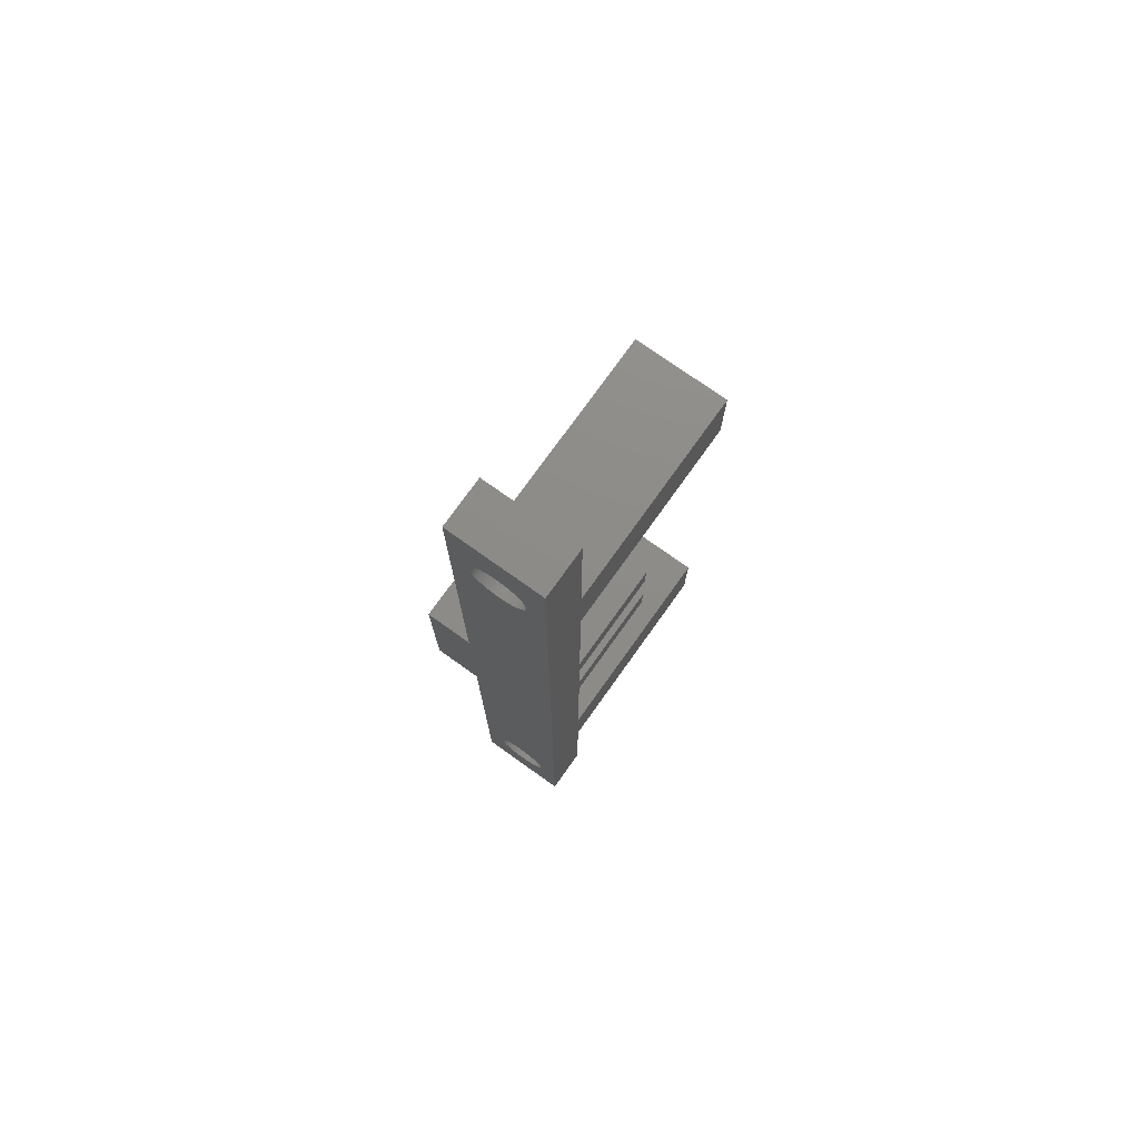
<metadata>
{"format":"stl","ext":"stl","renderer":"f3d","projection":"perspective","resolution":1024,"background":"white","views":[{"elev":75.2,"azim":-144.5,"up":"+Y"}]}
</metadata>
<code>
# stl→obj: 448 verts, 900 faces
v 0 0 0
v 0 0 3
v 0 60 0
v 0 10 3
v 0 15 3
v 0 10 16.5
v 0 28.25 3
v 0 26.25 10
v 0 28.25 10
v 0 26.25 3
v 0 50 3
v 0 45 3
v 0 31.75 3
v 0 45 16.5
v 0 33.75 3
v 0 31.75 10
v 0 33.75 10
v 0 60 3
v 0 50 16.5
v 0 15 16.5
v 6 0 0
v 6 0 3
v 4.747 5.11 0
v 2.89 56.75 0
v 6 60 0
v 6 25 0
v 1.971 3.584 0
v 1.885 3.652 0
v 6 35 0
v 9 35 0
v 1.25 5 0
v 1.253 4.89 0
v 1.264 4.781 0
v 1.281 4.672 0
v 1.305 4.565 0
v 1.336 4.459 0
v 1.373 4.356 0
v 1.417 4.255 0
v 1.466 4.157 0
v 1.522 4.062 0
v 1.584 3.971 0
v 1.652 3.885 0
v 1.724 3.802 0
v 1.802 3.724 0
v 2.062 3.522 0
v 2.157 3.466 0
v 2.255 3.417 0
v 2.356 3.373 0
v 2.459 3.336 0
v 2.565 3.305 0
v 2.672 3.281 0
v 2.781 3.264 0
v 2.89 3.253 0
v 3 3.25 0
v 1.336 54.46 0
v 1.305 54.56 0
v 4.719 5.328 0
v 4.736 5.219 0
v 2.781 6.736 0
v 2.89 6.747 0
v 3.11 3.253 0
v 3 6.75 0
v 3.219 3.264 0
v 3.11 6.747 0
v 3.328 3.281 0
v 3.219 6.736 0
v 3.435 3.305 0
v 3.328 6.719 0
v 3.541 3.336 0
v 3.644 3.373 0
v 3.435 6.695 0
v 3.745 3.417 0
v 3.541 6.664 0
v 3.843 3.466 0
v 3.644 6.627 0
v 3.938 3.522 0
v 3.745 6.583 0
v 4.029 3.584 0
v 3.843 6.534 0
v 4.115 3.652 0
v 3.938 6.478 0
v 4.198 3.724 0
v 4.029 6.416 0
v 4.276 3.802 0
v 4.115 6.348 0
v 4.348 3.885 0
v 4.198 6.276 0
v 4.416 3.971 0
v 4.276 6.198 0
v 4.478 4.062 0
v 4.348 6.115 0
v 4.534 4.157 0
v 4.416 6.029 0
v 4.583 4.255 0
v 4.478 5.938 0
v 4.627 4.356 0
v 4.534 5.843 0
v 4.664 4.459 0
v 4.583 5.745 0
v 4.695 4.565 0
v 4.627 5.644 0
v 4.719 4.672 0
v 4.664 5.541 0
v 4.736 4.781 0
v 4.695 5.435 0
v 4.747 4.89 0
v 4.75 5 0
v 2.672 6.719 0
v 2.565 6.695 0
v 2.459 6.664 0
v 2.356 6.627 0
v 2.255 6.583 0
v 2.157 6.534 0
v 2.062 6.478 0
v 1.971 6.416 0
v 1.885 6.348 0
v 1.802 6.276 0
v 1.724 6.198 0
v 1.652 6.115 0
v 1.584 6.029 0
v 1.522 5.938 0
v 1.466 5.843 0
v 1.417 5.745 0
v 1.373 5.644 0
v 1.336 5.541 0
v 1.305 5.435 0
v 1.281 5.328 0
v 1.264 5.219 0
v 1.253 5.11 0
v 1.253 54.89 0
v 1.25 55 0
v 1.264 54.78 0
v 1.281 54.67 0
v 1.373 54.36 0
v 1.417 54.25 0
v 1.466 54.16 0
v 4.736 54.78 0
v 4.719 54.67 0
v 1.522 54.06 0
v 1.584 53.97 0
v 1.652 53.88 0
v 1.724 53.8 0
v 1.802 53.72 0
v 1.885 53.65 0
v 1.971 53.58 0
v 2.062 53.52 0
v 2.157 53.47 0
v 2.255 53.42 0
v 2.356 53.37 0
v 2.459 53.34 0
v 2.565 53.3 0
v 2.672 53.28 0
v 2.781 53.26 0
v 2.89 53.25 0
v 3 53.25 0
v 3.11 53.25 0
v 3.219 53.26 0
v 3.328 53.28 0
v 3.435 53.3 0
v 3.541 53.34 0
v 3.644 53.37 0
v 3.745 53.42 0
v 3.843 53.47 0
v 3.938 53.52 0
v 4.029 53.58 0
v 4.115 53.65 0
v 4.198 53.72 0
v 4.276 53.8 0
v 4.348 53.88 0
v 4.416 53.97 0
v 4.478 54.06 0
v 4.534 54.16 0
v 4.583 54.25 0
v 4.627 54.36 0
v 4.664 54.46 0
v 4.695 54.56 0
v 4.747 54.89 0
v 4.75 55 0
v 4.747 55.11 0
v 4.736 55.22 0
v 4.719 55.33 0
v 4.695 55.44 0
v 4.664 55.54 0
v 4.627 55.64 0
v 4.583 55.75 0
v 4.534 55.84 0
v 4.478 55.94 0
v 4.416 56.03 0
v 4.348 56.12 0
v 4.276 56.2 0
v 4.198 56.28 0
v 4.115 56.35 0
v 4.029 56.42 0
v 3.938 56.48 0
v 3.843 56.53 0
v 3.745 56.58 0
v 3.644 56.63 0
v 3.541 56.66 0
v 3.435 56.7 0
v 3 56.75 0
v 3.328 56.72 0
v 3.219 56.74 0
v 3.11 56.75 0
v 2.781 56.74 0
v 2.672 56.72 0
v 2.565 56.7 0
v 2.459 56.66 0
v 2.356 56.63 0
v 2.255 56.58 0
v 2.157 56.53 0
v 2.062 56.48 0
v 1.971 56.42 0
v 1.885 56.35 0
v 1.802 56.28 0
v 1.724 56.2 0
v 1.652 56.12 0
v 1.584 56.03 0
v 1.522 55.94 0
v 1.466 55.84 0
v 1.417 55.75 0
v 1.373 55.64 0
v 1.336 55.54 0
v 1.305 55.44 0
v 1.281 55.33 0
v 1.264 55.22 0
v 1.253 55.11 0
v 9 25 0
v 6 60 3
v 2.781 53.26 3
v 6 50 3
v 1.253 54.89 3
v 2.89 53.25 3
v 1.25 55 3
v 1.253 55.11 3
v 1.264 55.22 3
v 3.11 53.25 3
v 3 53.25 3
v 1.281 55.33 3
v 1.305 55.44 3
v 1.336 55.54 3
v 3.219 53.26 3
v 1.373 55.64 3
v 1.417 55.75 3
v 3.435 53.3 3
v 3.328 53.28 3
v 1.466 55.84 3
v 1.522 55.94 3
v 1.584 56.03 3
v 3.541 53.34 3
v 1.652 56.12 3
v 1.724 56.2 3
v 3.644 53.37 3
v 1.802 56.28 3
v 1.885 56.35 3
v 3.745 53.42 3
v 1.971 56.42 3
v 4.719 55.33 3
v 4.736 55.22 3
v 2.062 56.48 3
v 3.843 53.47 3
v 2.157 56.53 3
v 2.255 56.58 3
v 4.029 53.58 3
v 3.938 53.52 3
v 2.356 56.63 3
v 2.459 56.66 3
v 2.565 56.7 3
v 4.115 53.65 3
v 2.672 56.72 3
v 2.781 56.74 3
v 4.198 53.72 3
v 2.89 56.75 3
v 3 56.75 3
v 4.276 53.8 3
v 3.11 56.75 3
v 3.219 56.74 3
v 4.416 53.97 3
v 4.348 53.88 3
v 3.328 56.72 3
v 3.435 56.7 3
v 3.541 56.66 3
v 4.478 54.06 3
v 3.644 56.63 3
v 3.745 56.58 3
v 4.583 54.25 3
v 4.534 54.16 3
v 3.843 56.53 3
v 3.938 56.48 3
v 4.029 56.42 3
v 4.664 54.46 3
v 4.627 54.36 3
v 4.115 56.35 3
v 4.198 56.28 3
v 4.276 56.2 3
v 4.719 54.67 3
v 4.695 54.56 3
v 4.348 56.12 3
v 4.736 54.78 3
v 4.416 56.03 3
v 4.478 55.94 3
v 4.534 55.84 3
v 4.75 55 3
v 4.747 54.89 3
v 4.583 55.75 3
v 4.747 55.11 3
v 4.627 55.64 3
v 4.664 55.54 3
v 4.695 55.44 3
v 2.672 53.28 3
v 2.565 53.3 3
v 2.459 53.34 3
v 2.356 53.37 3
v 2.255 53.42 3
v 2.157 53.47 3
v 2.062 53.52 3
v 1.971 53.58 3
v 1.885 53.65 3
v 1.802 53.72 3
v 1.724 53.8 3
v 1.652 53.88 3
v 1.584 53.97 3
v 1.522 54.06 3
v 1.466 54.16 3
v 1.417 54.25 3
v 1.373 54.36 3
v 1.336 54.46 3
v 1.305 54.56 3
v 1.281 54.67 3
v 1.264 54.78 3
v 6 50 16.5
v 6 45 16.5
v 6 45 3
v 6 35 3
v 9 33.75 3
v 9 35 3
v 9 33.75 10
v 9 31.75 10
v 9 31.75 3
v 9 28.25 3
v 9 28.25 10
v 9 26.25 10
v 9 26.25 3
v 6 15 3
v 9 25 3
v 6 25 3
v 6 15 16.5
v 6 10 16.5
v 6 10 3
v 2.781 3.264 3
v 1.253 4.89 3
v 2.89 3.253 3
v 1.25 5 3
v 1.253 5.11 3
v 1.264 5.219 3
v 3.11 3.253 3
v 3 3.25 3
v 1.281 5.328 3
v 1.305 5.435 3
v 1.336 5.541 3
v 3.219 3.264 3
v 1.373 5.644 3
v 1.417 5.745 3
v 3.435 3.305 3
v 3.328 3.281 3
v 1.466 5.843 3
v 1.522 5.938 3
v 1.584 6.029 3
v 3.541 3.336 3
v 1.652 6.115 3
v 1.724 6.198 3
v 3.644 3.373 3
v 1.802 6.276 3
v 1.885 6.348 3
v 3.745 3.417 3
v 1.971 6.416 3
v 4.719 5.328 3
v 4.736 5.219 3
v 2.062 6.478 3
v 3.843 3.466 3
v 2.157 6.534 3
v 2.255 6.583 3
v 4.029 3.584 3
v 3.938 3.522 3
v 2.356 6.627 3
v 2.459 6.664 3
v 2.565 6.695 3
v 4.115 3.652 3
v 2.672 6.719 3
v 2.781 6.736 3
v 4.198 3.724 3
v 2.89 6.747 3
v 3 6.75 3
v 4.276 3.802 3
v 3.11 6.747 3
v 3.219 6.736 3
v 4.416 3.971 3
v 4.348 3.885 3
v 3.328 6.719 3
v 3.435 6.695 3
v 3.541 6.664 3
v 4.478 4.062 3
v 3.644 6.627 3
v 3.745 6.583 3
v 4.583 4.255 3
v 4.534 4.157 3
v 3.843 6.534 3
v 3.938 6.478 3
v 4.029 6.416 3
v 4.664 4.459 3
v 4.627 4.356 3
v 4.115 6.348 3
v 4.198 6.276 3
v 4.276 6.198 3
v 4.719 4.672 3
v 4.695 4.565 3
v 4.348 6.115 3
v 4.736 4.781 3
v 4.416 6.029 3
v 4.478 5.938 3
v 4.534 5.843 3
v 4.75 5 3
v 4.747 4.89 3
v 4.583 5.745 3
v 4.747 5.11 3
v 4.627 5.644 3
v 4.664 5.541 3
v 4.695 5.435 3
v 2.672 3.281 3
v 2.565 3.305 3
v 2.459 3.336 3
v 2.356 3.373 3
v 2.255 3.417 3
v 2.157 3.466 3
v 2.062 3.522 3
v 1.971 3.584 3
v 1.885 3.652 3
v 1.802 3.724 3
v 1.724 3.802 3
v 1.652 3.885 3
v 1.584 3.971 3
v 1.522 4.062 3
v 1.466 4.157 3
v 1.417 4.255 3
v 1.373 4.356 3
v 1.336 4.459 3
v 1.305 4.565 3
v 1.281 4.672 3
v 1.264 4.781 3
f 1 2 3
f 3 2 4
f 5 4 6
f 3 4 5
f 7 8 9
f 3 5 10
f 11 3 12
f 7 10 8
f 3 10 7
f 3 7 13
f 14 11 12
f 15 16 17
f 3 13 15
f 18 3 11
f 3 15 12
f 16 15 13
f 11 14 19
f 5 6 20
f 2 1 21
f 22 2 21
f 23 3 21
f 24 3 25
f 21 3 26
f 27 21 28
f 29 30 26
f 29 26 3
f 1 3 31
f 1 31 32
f 1 32 33
f 1 33 34
f 1 34 35
f 1 35 36
f 1 36 37
f 1 37 38
f 1 38 39
f 1 39 40
f 1 40 41
f 1 41 42
f 1 42 43
f 1 43 44
f 1 44 21
f 44 28 21
f 45 21 27
f 46 21 45
f 47 21 46
f 48 21 47
f 49 21 48
f 50 21 49
f 51 21 50
f 52 21 51
f 53 21 52
f 54 21 53
f 55 29 56
f 57 3 58
f 59 3 60
f 54 61 21
f 60 3 62
f 61 63 21
f 62 3 64
f 63 65 21
f 64 3 66
f 65 67 21
f 66 3 68
f 67 69 21
f 69 70 21
f 68 3 71
f 70 72 21
f 71 3 73
f 72 74 21
f 73 3 75
f 74 76 21
f 75 3 77
f 76 78 21
f 77 3 79
f 78 80 21
f 79 3 81
f 80 82 21
f 81 3 83
f 82 84 21
f 83 3 85
f 84 86 21
f 85 3 87
f 86 88 21
f 87 3 89
f 88 90 21
f 89 3 91
f 90 92 21
f 91 3 93
f 92 94 21
f 93 3 95
f 94 96 21
f 95 3 97
f 96 98 21
f 97 3 99
f 98 100 21
f 99 3 101
f 100 102 21
f 101 3 103
f 102 104 21
f 103 3 105
f 104 106 21
f 105 3 57
f 106 107 21
f 58 3 23
f 107 23 21
f 108 3 59
f 109 3 108
f 110 3 109
f 111 3 110
f 112 3 111
f 113 3 112
f 114 3 113
f 115 3 114
f 116 3 115
f 117 3 116
f 118 3 117
f 119 3 118
f 120 3 119
f 121 3 120
f 122 3 121
f 123 3 122
f 124 3 123
f 125 3 124
f 126 3 125
f 127 3 126
f 128 3 127
f 129 3 128
f 31 3 129
f 130 3 131
f 132 3 130
f 133 3 132
f 56 3 133
f 29 3 56
f 134 29 55
f 135 29 134
f 136 29 135
f 137 25 138
f 29 136 139
f 29 139 140
f 29 140 141
f 29 141 142
f 29 142 143
f 29 143 144
f 29 144 145
f 29 145 146
f 29 146 147
f 29 147 148
f 29 148 149
f 29 149 150
f 29 150 151
f 29 151 152
f 29 152 153
f 29 153 154
f 29 154 155
f 29 155 156
f 29 156 157
f 29 157 158
f 29 158 159
f 29 159 160
f 29 160 161
f 29 161 162
f 29 162 163
f 29 163 164
f 29 164 165
f 29 165 166
f 29 166 167
f 29 167 168
f 29 168 169
f 29 169 170
f 29 170 171
f 29 171 172
f 29 172 173
f 29 173 174
f 29 174 175
f 29 175 176
f 29 176 25
f 176 138 25
f 177 25 137
f 178 25 177
f 179 25 178
f 180 25 179
f 181 25 180
f 182 25 181
f 183 25 182
f 184 25 183
f 185 25 184
f 186 25 185
f 187 25 186
f 188 25 187
f 189 25 188
f 190 25 189
f 191 25 190
f 192 25 191
f 193 25 192
f 194 25 193
f 195 25 194
f 196 25 195
f 197 25 196
f 198 25 197
f 199 25 198
f 24 25 200
f 199 201 25
f 201 202 25
f 202 203 25
f 203 200 25
f 204 3 24
f 205 3 204
f 206 3 205
f 207 3 206
f 208 3 207
f 209 3 208
f 210 3 209
f 211 3 210
f 212 3 211
f 213 3 212
f 214 3 213
f 215 3 214
f 216 3 215
f 217 3 216
f 218 3 217
f 219 3 218
f 220 3 219
f 221 3 220
f 222 3 221
f 223 3 222
f 224 3 223
f 225 3 224
f 226 3 225
f 131 3 226
f 26 30 227
f 3 18 25
f 25 18 228
f 229 11 230
f 18 11 231
f 232 229 230
f 18 231 233
f 18 233 234
f 18 234 235
f 236 237 230
f 18 235 238
f 237 232 230
f 18 238 239
f 18 239 240
f 241 236 230
f 18 240 242
f 18 242 243
f 244 245 230
f 18 243 246
f 245 241 230
f 18 246 247
f 18 247 248
f 249 244 230
f 18 248 250
f 18 250 251
f 252 249 230
f 18 251 253
f 18 253 254
f 255 252 230
f 18 254 256
f 257 258 230
f 18 256 259
f 260 255 230
f 228 18 261
f 228 261 262
f 263 264 230
f 228 262 265
f 264 260 230
f 228 265 266
f 228 266 267
f 268 263 230
f 228 267 269
f 228 269 270
f 271 268 230
f 228 270 272
f 228 272 273
f 274 271 230
f 228 273 275
f 228 275 276
f 277 278 230
f 228 276 279
f 278 274 230
f 228 279 280
f 228 280 281
f 282 277 230
f 228 281 283
f 228 283 284
f 285 286 230
f 228 284 287
f 286 282 230
f 228 287 288
f 228 288 289
f 290 291 230
f 228 289 292
f 291 285 230
f 228 292 293
f 228 293 294
f 295 296 230
f 228 294 297
f 298 295 230
f 228 297 299
f 296 290 230
f 228 299 300
f 228 300 301
f 302 303 230
f 228 301 304
f 305 302 230
f 228 304 306
f 258 305 230
f 228 306 307
f 228 308 230
f 228 307 308
f 308 257 230
f 309 11 229
f 310 11 309
f 311 11 310
f 312 11 311
f 313 11 312
f 314 11 313
f 315 11 314
f 316 11 315
f 317 11 316
f 318 11 317
f 319 11 318
f 320 11 319
f 321 11 320
f 322 11 321
f 323 11 322
f 324 11 323
f 325 11 324
f 326 11 325
f 327 11 326
f 328 11 327
f 329 11 328
f 231 11 329
f 259 261 18
f 303 298 230
f 11 19 230
f 230 19 330
f 19 14 331
f 330 19 331
f 14 12 332
f 331 14 332
f 333 15 334
f 333 332 12
f 12 15 333
f 335 333 334
f 15 17 334
f 334 17 336
f 17 16 337
f 336 17 337
f 16 13 338
f 337 16 338
f 13 7 339
f 338 13 339
f 7 9 339
f 339 9 340
f 9 8 341
f 340 9 341
f 8 10 342
f 341 8 342
f 10 5 343
f 344 10 345
f 345 10 343
f 342 10 344
f 5 20 343
f 343 20 346
f 20 6 347
f 346 20 347
f 6 4 348
f 347 6 348
f 349 2 22
f 4 2 350
f 351 349 22
f 4 350 352
f 4 352 353
f 4 353 354
f 355 356 22
f 4 354 357
f 356 351 22
f 4 357 358
f 4 358 359
f 360 355 22
f 4 359 361
f 4 361 362
f 363 364 22
f 4 362 365
f 364 360 22
f 4 365 366
f 4 366 367
f 368 363 22
f 4 367 369
f 4 369 370
f 371 368 22
f 4 370 372
f 4 372 373
f 374 371 22
f 4 373 375
f 376 377 22
f 4 375 378
f 379 374 22
f 348 4 380
f 348 380 381
f 382 383 22
f 348 381 384
f 383 379 22
f 348 384 385
f 348 385 386
f 387 382 22
f 348 386 388
f 348 388 389
f 390 387 22
f 348 389 391
f 348 391 392
f 393 390 22
f 348 392 394
f 348 394 395
f 396 397 22
f 348 395 398
f 397 393 22
f 348 398 399
f 348 399 400
f 401 396 22
f 348 400 402
f 348 402 403
f 404 405 22
f 348 403 406
f 405 401 22
f 348 406 407
f 348 407 408
f 409 410 22
f 348 408 411
f 410 404 22
f 348 411 412
f 348 412 413
f 414 415 22
f 348 413 416
f 417 414 22
f 348 416 418
f 415 409 22
f 348 418 419
f 348 419 420
f 421 422 22
f 348 420 423
f 424 421 22
f 348 423 425
f 377 424 22
f 348 425 426
f 348 427 22
f 348 426 427
f 427 376 22
f 428 2 349
f 429 2 428
f 430 2 429
f 431 2 430
f 432 2 431
f 433 2 432
f 434 2 433
f 435 2 434
f 436 2 435
f 437 2 436
f 438 2 437
f 439 2 438
f 440 2 439
f 441 2 440
f 442 2 441
f 443 2 442
f 444 2 443
f 445 2 444
f 446 2 445
f 447 2 446
f 448 2 447
f 350 2 448
f 378 380 4
f 422 417 22
f 22 21 26
f 348 22 26
f 343 348 26
f 345 343 26
f 346 348 343
f 347 348 346
f 345 26 227
f 344 345 227
f 344 227 30
f 338 339 30
f 334 338 30
f 335 334 30
f 336 338 334
f 339 342 30
f 342 344 30
f 339 340 342
f 341 342 340
f 337 338 336
f 29 333 30
f 30 333 335
f 333 29 25
f 332 333 25
f 230 332 25
f 228 230 25
f 330 332 230
f 331 332 330
f 129 353 352
f 31 129 352
f 352 350 32
f 31 352 32
f 128 354 353
f 129 128 353
f 127 357 354
f 128 127 354
f 126 358 357
f 127 126 357
f 125 359 358
f 126 125 358
f 124 361 359
f 125 124 359
f 123 362 361
f 124 123 361
f 122 365 362
f 123 122 362
f 121 366 365
f 122 121 365
f 120 367 366
f 121 120 366
f 119 369 367
f 120 119 367
f 118 370 369
f 119 118 369
f 117 372 370
f 118 117 370
f 116 373 372
f 117 116 372
f 115 375 373
f 116 115 373
f 114 378 375
f 115 114 375
f 113 380 378
f 114 113 378
f 112 381 380
f 113 112 380
f 111 384 381
f 112 111 381
f 110 385 384
f 111 110 384
f 109 386 385
f 110 109 385
f 108 388 386
f 109 108 386
f 59 389 388
f 108 59 388
f 60 391 389
f 59 60 389
f 62 392 391
f 60 62 391
f 64 394 392
f 62 64 392
f 66 395 394
f 64 66 394
f 68 398 395
f 66 68 395
f 71 399 398
f 68 71 398
f 73 400 399
f 71 73 399
f 75 402 400
f 73 75 400
f 77 403 402
f 75 77 402
f 79 406 403
f 77 79 403
f 81 407 406
f 79 81 406
f 83 408 407
f 81 83 407
f 85 411 408
f 83 85 408
f 87 412 411
f 85 87 411
f 89 413 412
f 87 89 412
f 416 413 91
f 91 413 89
f 418 416 93
f 93 416 91
f 419 418 95
f 95 418 93
f 420 419 97
f 97 419 95
f 423 420 99
f 99 420 97
f 425 423 101
f 101 423 99
f 426 425 103
f 103 425 101
f 427 426 105
f 105 426 103
f 376 427 57
f 57 427 105
f 377 376 58
f 58 376 57
f 424 377 23
f 23 377 58
f 421 424 107
f 107 424 23
f 421 107 422
f 422 107 106
f 422 106 417
f 417 106 104
f 417 104 414
f 414 104 102
f 414 102 415
f 415 102 100
f 415 100 409
f 409 100 98
f 409 98 410
f 410 98 96
f 410 96 404
f 404 96 94
f 404 94 405
f 405 94 92
f 405 92 401
f 401 92 90
f 401 90 396
f 396 90 88
f 396 88 397
f 397 88 86
f 397 86 393
f 393 86 84
f 393 84 390
f 390 84 82
f 390 82 387
f 387 82 80
f 387 80 382
f 382 80 78
f 382 78 383
f 383 78 76
f 383 76 379
f 379 76 74
f 379 74 374
f 374 74 72
f 374 72 371
f 371 72 70
f 371 70 368
f 368 70 69
f 368 69 363
f 363 69 67
f 363 67 364
f 364 67 65
f 364 65 360
f 360 65 63
f 360 63 355
f 355 63 61
f 355 61 356
f 356 61 54
f 356 54 351
f 351 54 53
f 351 53 349
f 349 53 52
f 349 52 428
f 428 52 51
f 428 51 429
f 429 51 50
f 429 50 430
f 430 50 49
f 430 49 431
f 431 49 48
f 431 48 432
f 432 48 47
f 432 47 433
f 433 47 46
f 433 46 434
f 434 46 45
f 434 45 435
f 435 45 27
f 435 27 436
f 436 27 28
f 436 28 437
f 437 28 44
f 437 44 438
f 438 44 43
f 439 438 43
f 42 439 43
f 440 439 42
f 41 440 42
f 441 440 41
f 40 441 41
f 442 441 40
f 39 442 40
f 443 442 39
f 38 443 39
f 444 443 38
f 37 444 38
f 445 444 37
f 36 445 37
f 446 445 36
f 35 446 36
f 447 446 35
f 34 447 35
f 448 447 34
f 33 448 34
f 350 448 33
f 32 350 33
f 226 234 233
f 131 226 233
f 233 231 130
f 131 233 130
f 225 235 234
f 226 225 234
f 224 238 235
f 225 224 235
f 223 239 238
f 224 223 238
f 222 240 239
f 223 222 239
f 221 242 240
f 222 221 240
f 220 243 242
f 221 220 242
f 219 246 243
f 220 219 243
f 218 247 246
f 219 218 246
f 217 248 247
f 218 217 247
f 216 250 248
f 217 216 248
f 215 251 250
f 216 215 250
f 214 253 251
f 215 214 251
f 213 254 253
f 214 213 253
f 212 256 254
f 213 212 254
f 211 259 256
f 212 211 256
f 210 261 259
f 211 210 259
f 209 262 261
f 210 209 261
f 208 265 262
f 209 208 262
f 207 266 265
f 208 207 265
f 206 267 266
f 207 206 266
f 205 269 267
f 206 205 267
f 204 270 269
f 205 204 269
f 24 272 270
f 204 24 270
f 200 273 272
f 24 200 272
f 203 275 273
f 200 203 273
f 202 276 275
f 203 202 275
f 201 279 276
f 202 201 276
f 199 280 279
f 201 199 279
f 198 281 280
f 199 198 280
f 197 283 281
f 198 197 281
f 196 284 283
f 197 196 283
f 195 287 284
f 196 195 284
f 194 288 287
f 195 194 287
f 193 289 288
f 194 193 288
f 192 292 289
f 193 192 289
f 191 293 292
f 192 191 292
f 190 294 293
f 191 190 293
f 297 294 189
f 189 294 190
f 299 297 188
f 188 297 189
f 300 299 187
f 187 299 188
f 301 300 186
f 186 300 187
f 304 301 185
f 185 301 186
f 306 304 184
f 184 304 185
f 307 306 183
f 183 306 184
f 308 307 182
f 182 307 183
f 257 308 181
f 181 308 182
f 258 257 180
f 180 257 181
f 305 258 179
f 179 258 180
f 302 305 178
f 178 305 179
f 302 178 303
f 303 178 177
f 303 177 298
f 298 177 137
f 298 137 295
f 295 137 138
f 295 138 296
f 296 138 176
f 296 176 290
f 290 176 175
f 290 175 291
f 291 175 174
f 291 174 285
f 285 174 173
f 285 173 286
f 286 173 172
f 286 172 282
f 282 172 171
f 282 171 277
f 277 171 170
f 277 170 278
f 278 170 169
f 278 169 274
f 274 169 168
f 274 168 271
f 271 168 167
f 271 167 268
f 268 167 166
f 268 166 263
f 263 166 165
f 263 165 264
f 264 165 164
f 264 164 260
f 260 164 163
f 260 163 255
f 255 163 162
f 255 162 252
f 252 162 161
f 252 161 249
f 249 161 160
f 249 160 244
f 244 160 159
f 244 159 245
f 245 159 158
f 245 158 241
f 241 158 157
f 241 157 236
f 236 157 156
f 236 156 237
f 237 156 155
f 237 155 232
f 232 155 154
f 232 154 229
f 229 154 153
f 229 153 309
f 309 153 152
f 309 152 310
f 310 152 151
f 310 151 311
f 311 151 150
f 311 150 312
f 312 150 149
f 312 149 313
f 313 149 148
f 313 148 314
f 314 148 147
f 314 147 315
f 315 147 146
f 315 146 316
f 316 146 145
f 316 145 317
f 317 145 144
f 317 144 318
f 318 144 143
f 318 143 319
f 319 143 142
f 320 319 142
f 141 320 142
f 321 320 141
f 140 321 141
f 322 321 140
f 139 322 140
f 323 322 139
f 136 323 139
f 324 323 136
f 135 324 136
f 325 324 135
f 134 325 135
f 326 325 134
f 55 326 134
f 327 326 55
f 56 327 55
f 328 327 56
f 133 328 56
f 329 328 133
f 132 329 133
f 231 329 132
f 130 231 132

</code>
